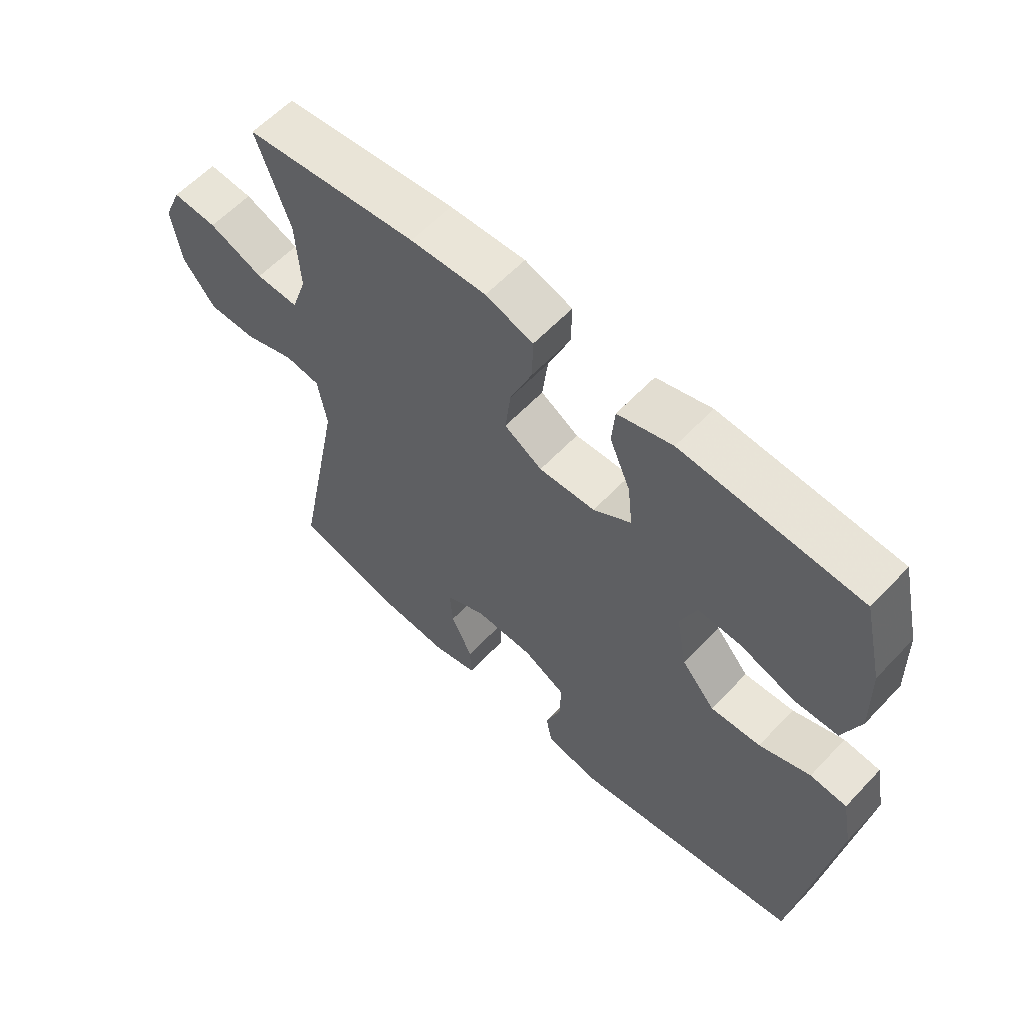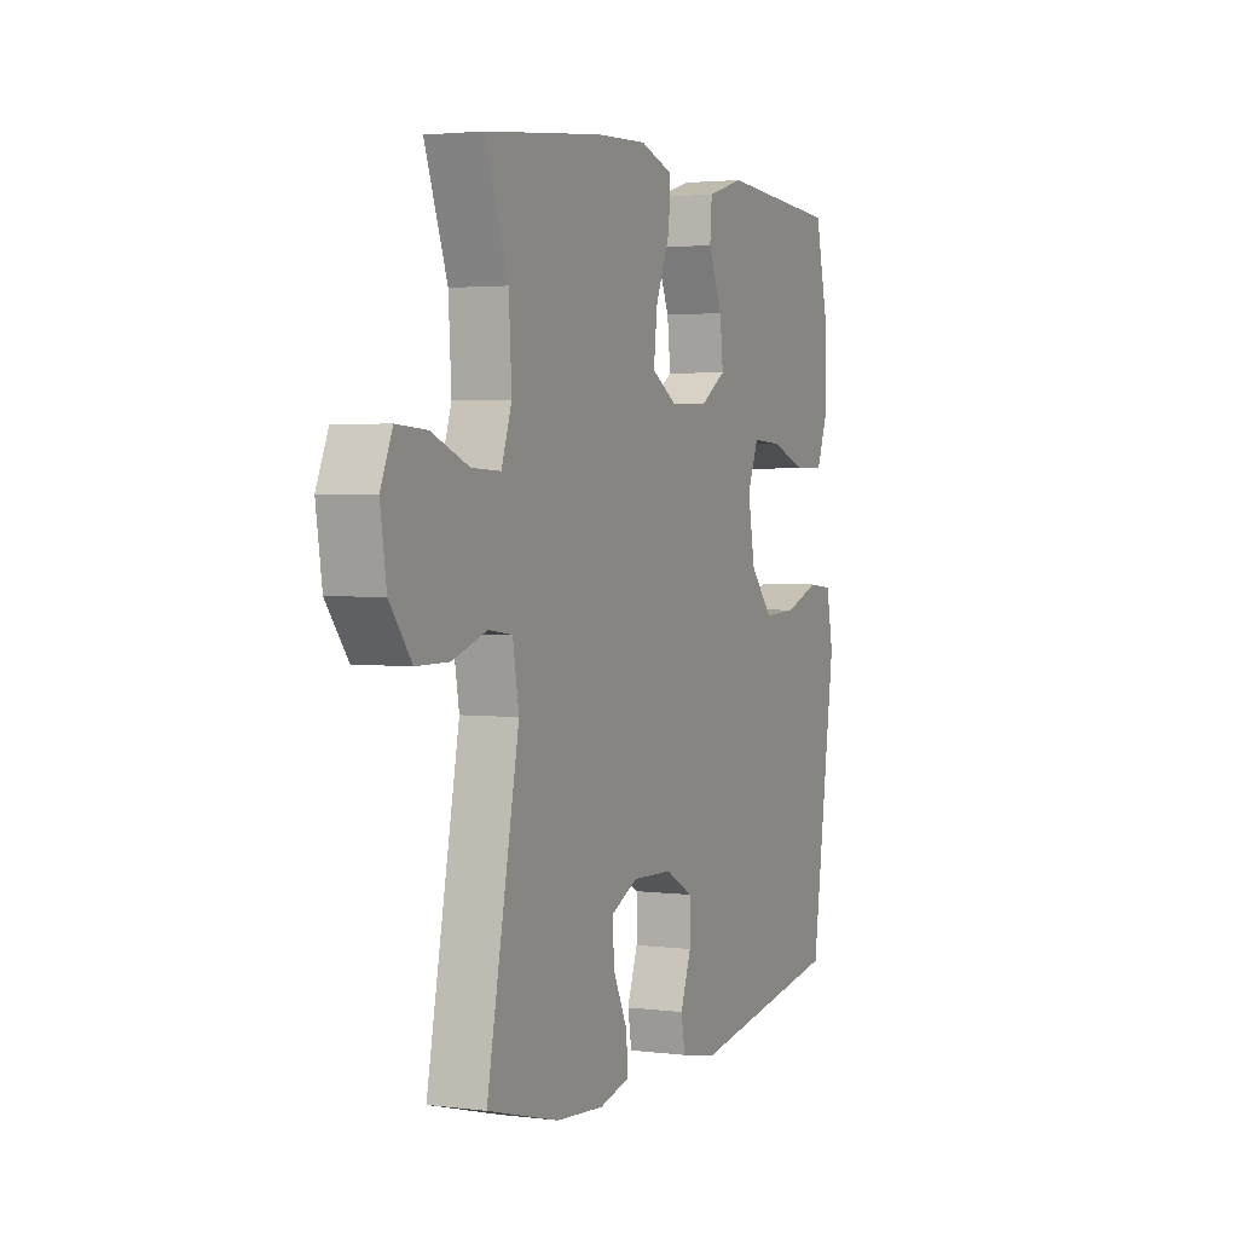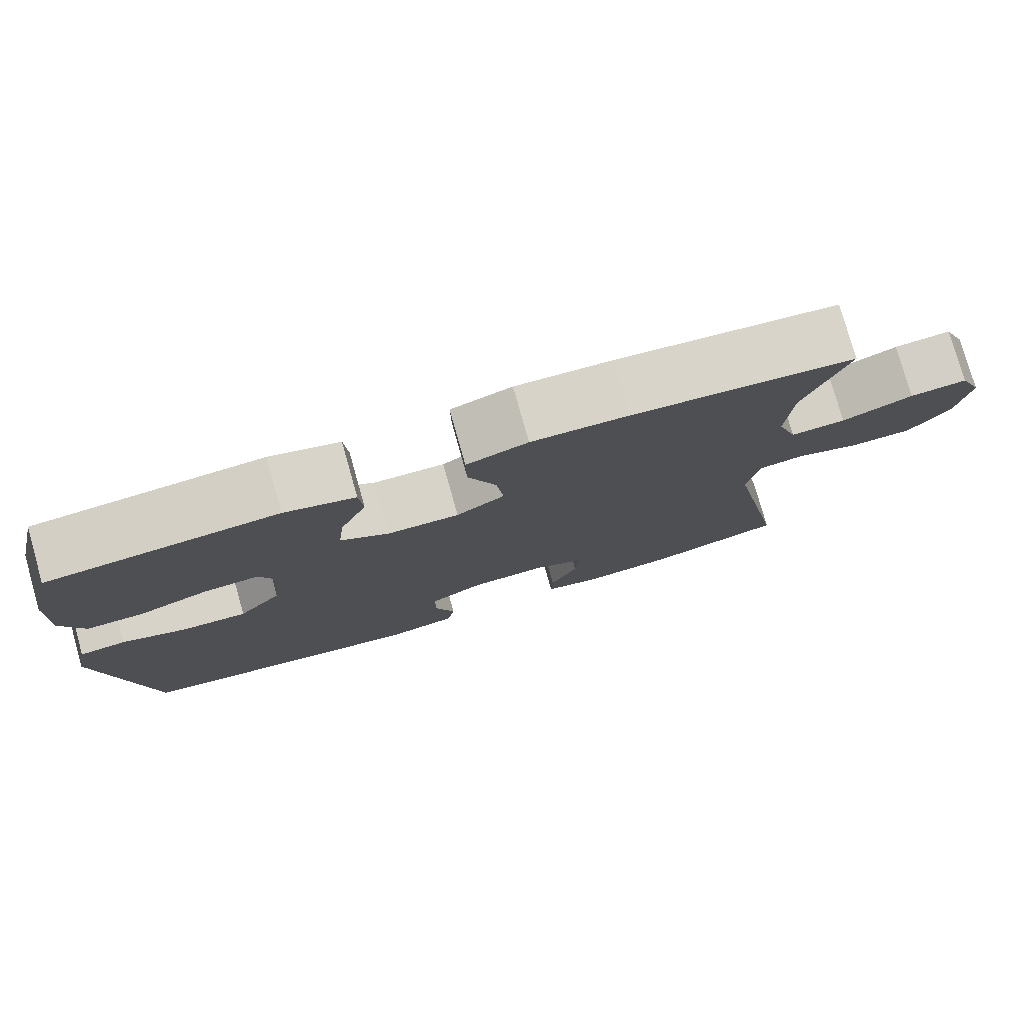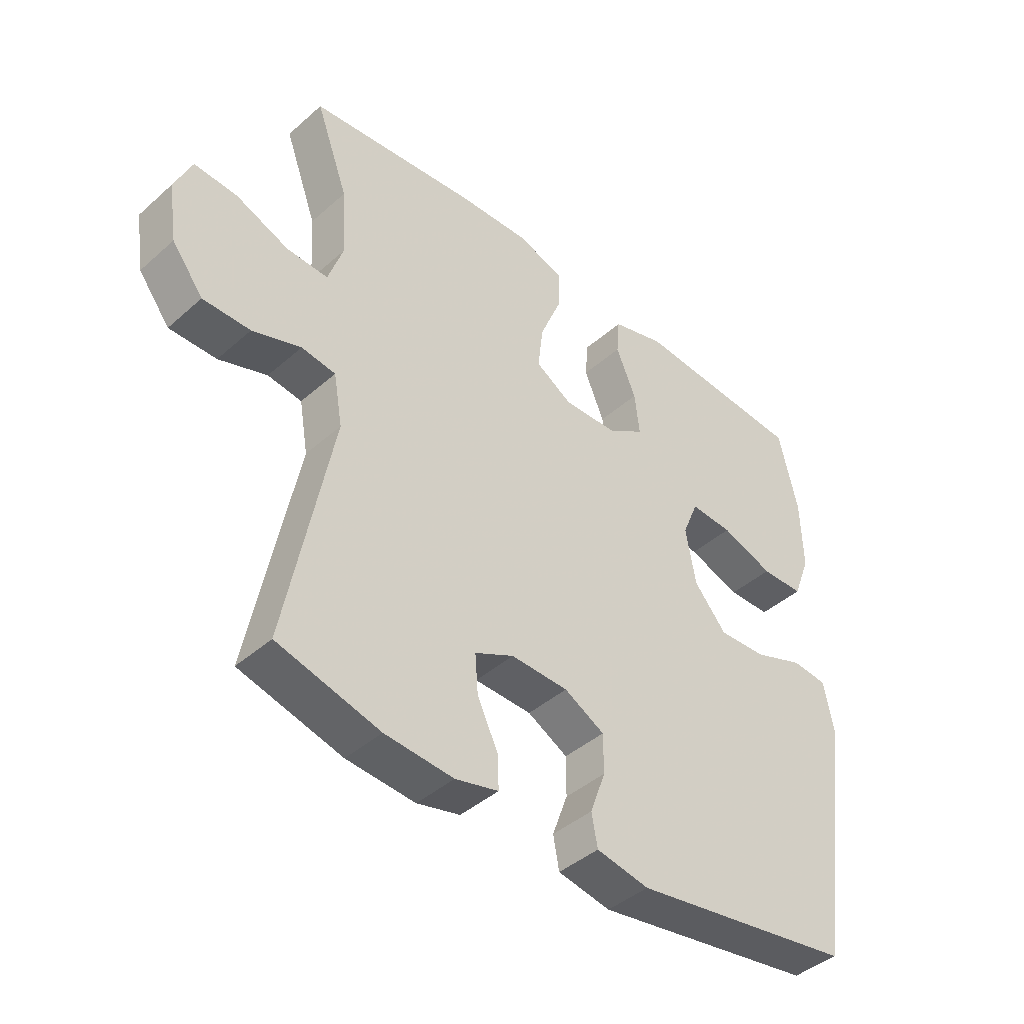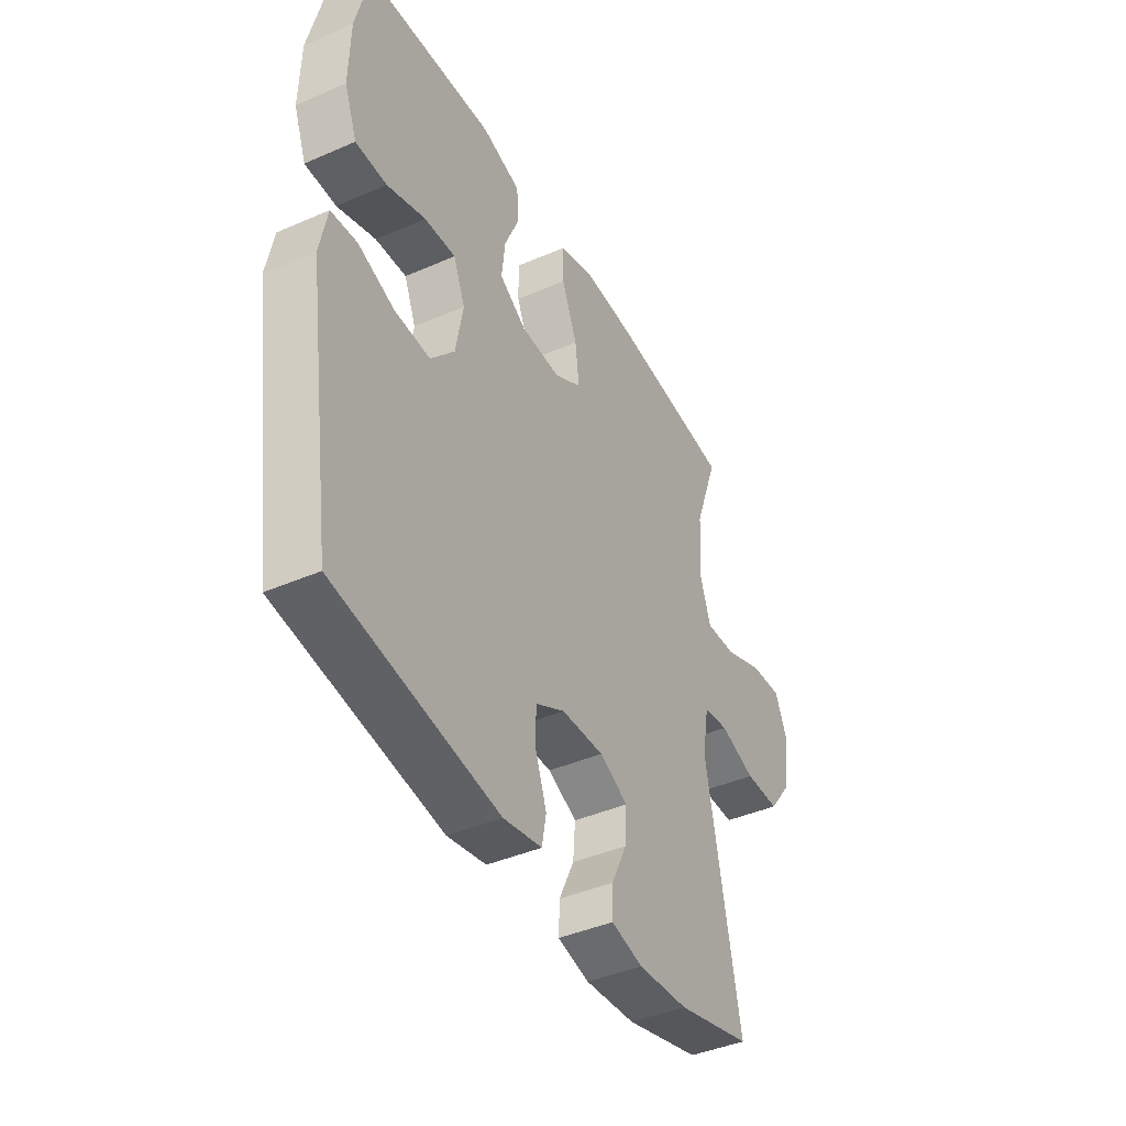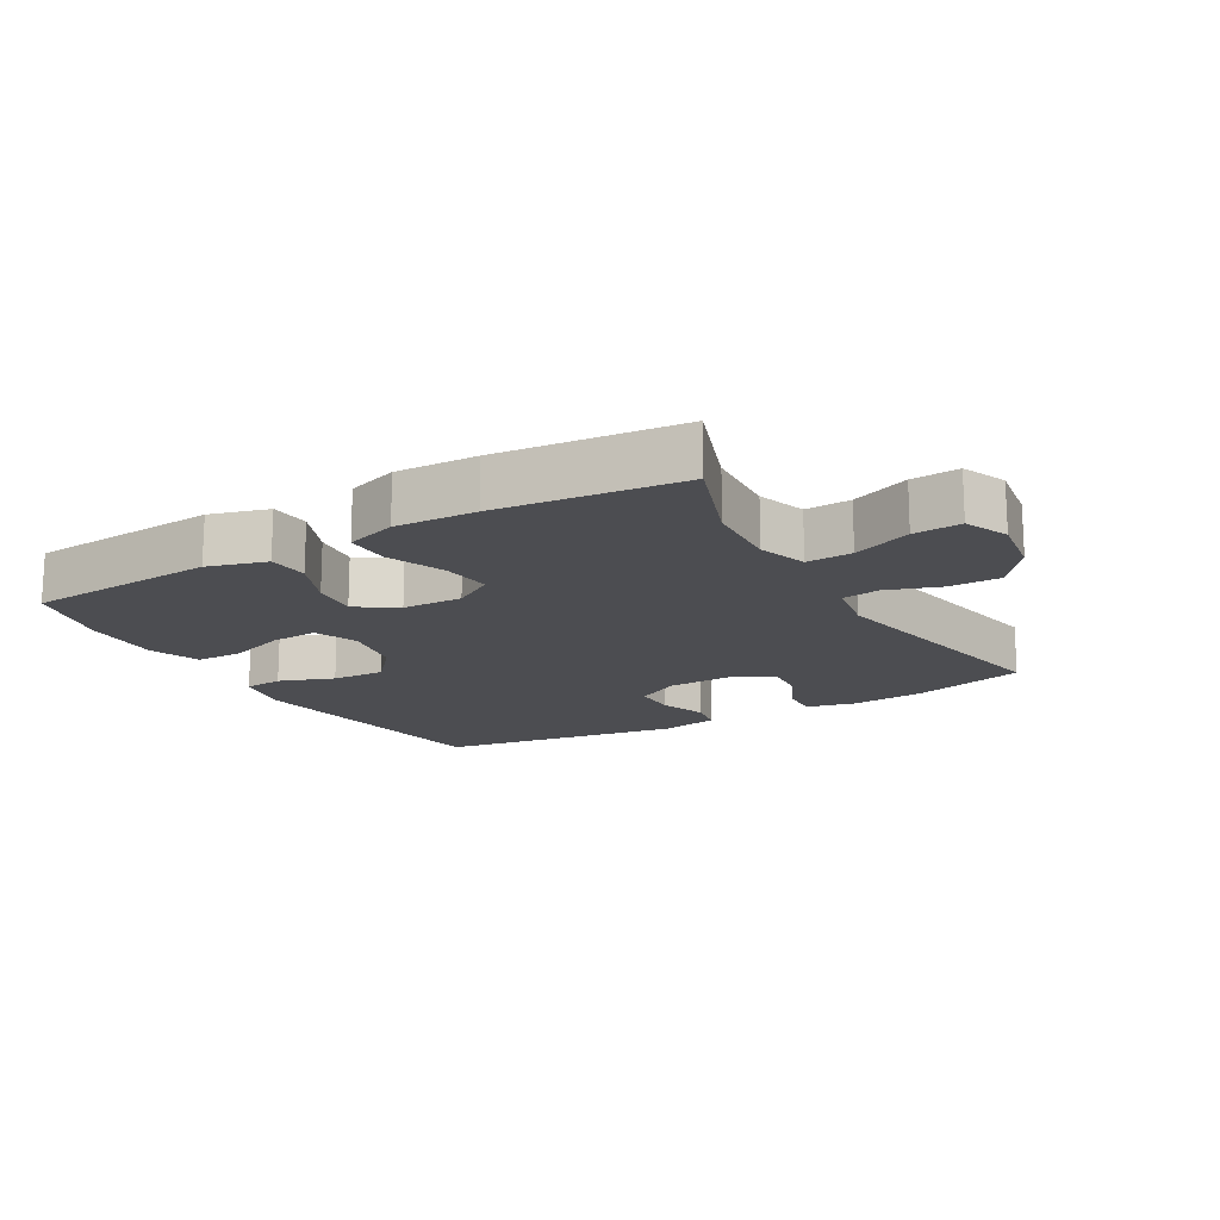
<metadata>
{"format":"obj","ext":"obj","renderer":"f3d","projection":"perspective","resolution":1024,"background":"white","views":[{"elev":59.7,"azim":-137.0,"up":"+Z"},{"elev":2.7,"azim":113.7,"up":"+Z"},{"elev":78.2,"azim":-15.8,"up":"+Z"},{"elev":-42.5,"azim":136.4,"up":"+Z"},{"elev":-41.9,"azim":-62.3,"up":"+Z"},{"elev":-16.2,"azim":30.0,"up":"+Y"}]}
</metadata>
<code>
v 0.5 0.07 -0.5
v 0.327 0.07 -0.546
v 0.211 0.07 -0.555
v 0.138 0.07 -0.537
v 0.14 0.07 -0.481
v 0.175 0.07 -0.407
v 0.18 0.07 -0.342
v 0.114 0.07 -0.31
v 0.017 0.07 -0.313
v -0.051 0.07 -0.35
v -0.051 0.07 -0.416
v -0.025 0.07 -0.488
v -0.035 0.07 -0.542
v -0.124 0.07 -0.559
v -0.5 0.07 -0.5
v -0.561 0.07 -0.083
v -0.544 0.07 0.004
v -0.484 0.07 0.01
v -0.4 0.07 -0.021
v -0.318 0.07 -0.025
v -0.263 0.07 0.039
v -0.246 0.07 0.134
v -0.273 0.07 0.2
v -0.345 0.07 0.196
v -0.434 0.07 0.165
v -0.506 0.07 0.166
v -0.535 0.07 0.243
v -0.532 0.07 0.363
v -0.5 0.07 0.5
v -0.208 0.07 0.521
v -0.118 0.07 0.495
v -0.113 0.07 0.433
v -0.147 0.07 0.353
v -0.155 0.07 0.281
v -0.093 0.07 0.241
v -0.001 0.07 0.238
v 0.061 0.07 0.276
v 0.052 0.07 0.352
v 0.016 0.07 0.44
v 0.015 0.07 0.508
v 0.093 0.07 0.534
v 0.217 0.07 0.529
v 0.5 0.07 0.5
v 0.445 0.07 0.348
v 0.438 0.07 0.231
v 0.463 0.07 0.157
v 0.533 0.07 0.16
v 0.623 0.07 0.196
v 0.696 0.07 0.201
v 0.725 0.07 0.134
v 0.71 0.07 0.036
v 0.657 0.07 -0.033
v 0.577 0.07 -0.033
v 0.495 0.07 -0.005
v 0.437 0.07 -0.013
v 0.422 0.07 -0.1
v 0.5 0 -0.5
v 0.327 0 -0.546
v 0.211 0 -0.555
v 0.138 0 -0.537
v 0.14 0 -0.481
v 0.175 0 -0.407
v 0.18 0 -0.342
v 0.114 0 -0.31
v 0.017 0 -0.313
v -0.051 0 -0.35
v -0.051 0 -0.416
v -0.025 0 -0.488
v -0.035 0 -0.542
v -0.124 0 -0.559
v -0.5 0 -0.5
v -0.561 0 -0.083
v -0.544 0 0.004
v -0.484 0 0.01
v -0.4 0 -0.021
v -0.318 0 -0.025
v -0.263 0 0.039
v -0.246 0 0.134
v -0.273 0 0.2
v -0.345 0 0.196
v -0.434 0 0.165
v -0.506 0 0.166
v -0.535 0 0.243
v -0.532 0 0.363
v -0.5 0 0.5
v -0.208 0 0.521
v -0.118 0 0.495
v -0.113 0 0.433
v -0.147 0 0.353
v -0.155 0 0.281
v -0.093 0 0.241
v -0.001 0 0.238
v 0.061 0 0.276
v 0.052 0 0.352
v 0.016 0 0.44
v 0.015 0 0.508
v 0.093 0 0.534
v 0.217 0 0.529
v 0.5 0 0.5
v 0.445 0 0.348
v 0.438 0 0.231
v 0.463 0 0.157
v 0.533 0 0.16
v 0.623 0 0.196
v 0.696 0 0.201
v 0.725 0 0.134
v 0.71 0 0.036
v 0.657 0 -0.033
v 0.577 0 -0.033
v 0.495 0 -0.005
v 0.437 0 -0.013
v 0.422 0 -0.1
f 51 52 53 54
f 51 54 55
f 50 51 55
f 47 48 49 50
f 46 47 50 55
f 45 46 55 56
f 41 42 43 44
f 41 44 45
f 38 39 40 41
f 37 38 41 45
f 36 37 45 56
f 30 31 32 33
f 30 33 34
f 29 30 34
f 28 29 34 35
f 24 25 26 27
f 23 24 27 28
f 16 17 18 19
f 16 19 20
f 15 16 20
f 14 15 20 21
f 11 12 13 14
f 10 11 14 21
f 3 4 5 6
f 3 6 7
f 2 3 7
f 1 2 7
f 35 36 56 1
f 23 28 35
f 22 23 35 1
f 9 10 21 22
f 8 9 22
f 7 8 22
f 1 7 22
f 110 109 108 107
f 111 110 107
f 111 107 106
f 106 105 104 103
f 111 106 103 102
f 112 111 102 101
f 100 99 98 97
f 101 100 97
f 97 96 95 94
f 101 97 94 93
f 112 101 93 92
f 89 88 87 86
f 90 89 86
f 90 86 85
f 91 90 85 84
f 83 82 81 80
f 84 83 80 79
f 75 74 73 72
f 76 75 72
f 76 72 71
f 77 76 71 70
f 70 69 68 67
f 77 70 67 66
f 62 61 60 59
f 63 62 59
f 63 59 58
f 63 58 57
f 57 112 92 91
f 91 84 79
f 57 91 79 78
f 78 77 66 65
f 78 65 64
f 78 64 63
f 78 63 57
f 1 57 58 2
f 2 58 59 3
f 3 59 60 4
f 4 60 61 5
f 5 61 62 6
f 6 62 63 7
f 7 63 64 8
f 8 64 65 9
f 9 65 66 10
f 10 66 67 11
f 11 67 68 12
f 12 68 69 13
f 13 69 70 14
f 14 70 71 15
f 15 71 72 16
f 16 72 73 17
f 17 73 74 18
f 18 74 75 19
f 19 75 76 20
f 20 76 77 21
f 21 77 78 22
f 22 78 79 23
f 23 79 80 24
f 24 80 81 25
f 25 81 82 26
f 26 82 83 27
f 27 83 84 28
f 28 84 85 29
f 29 85 86 30
f 30 86 87 31
f 31 87 88 32
f 32 88 89 33
f 33 89 90 34
f 34 90 91 35
f 35 91 92 36
f 36 92 93 37
f 37 93 94 38
f 38 94 95 39
f 39 95 96 40
f 40 96 97 41
f 41 97 98 42
f 42 98 99 43
f 43 99 100 44
f 44 100 101 45
f 45 101 102 46
f 46 102 103 47
f 47 103 104 48
f 48 104 105 49
f 49 105 106 50
f 50 106 107 51
f 51 107 108 52
f 52 108 109 53
f 53 109 110 54
f 54 110 111 55
f 55 111 112 56
f 56 112 57 1

</code>
